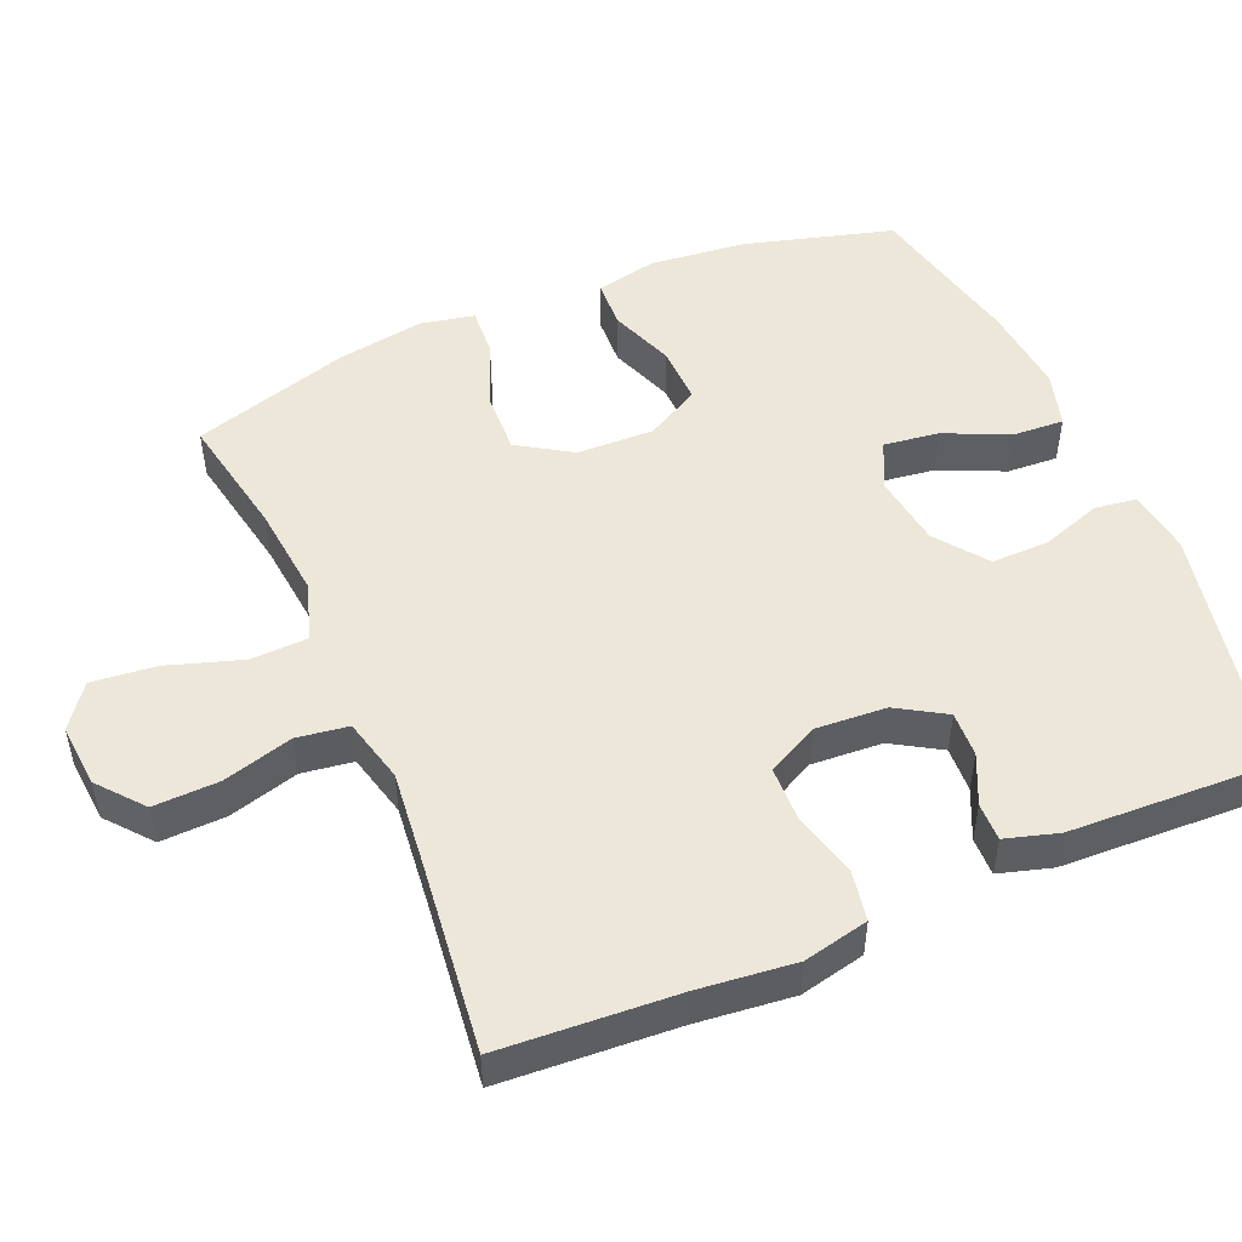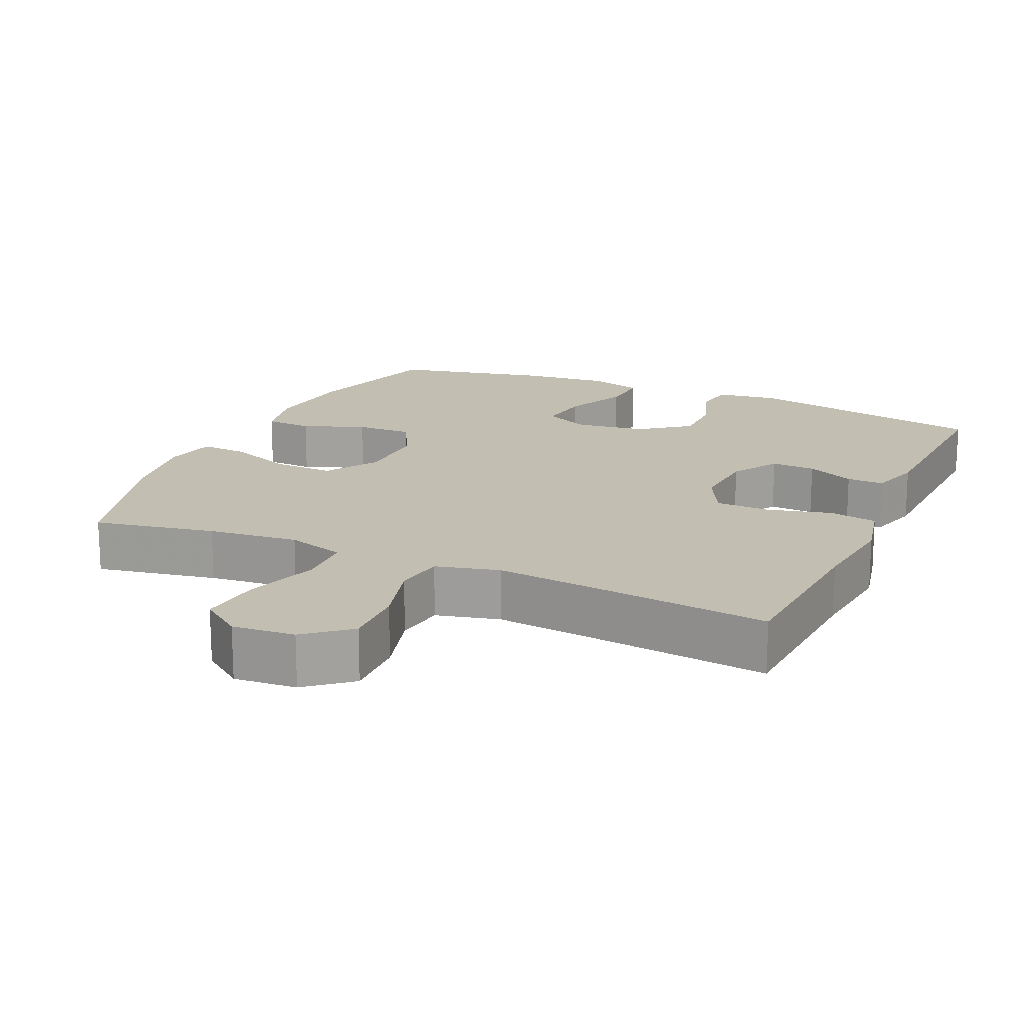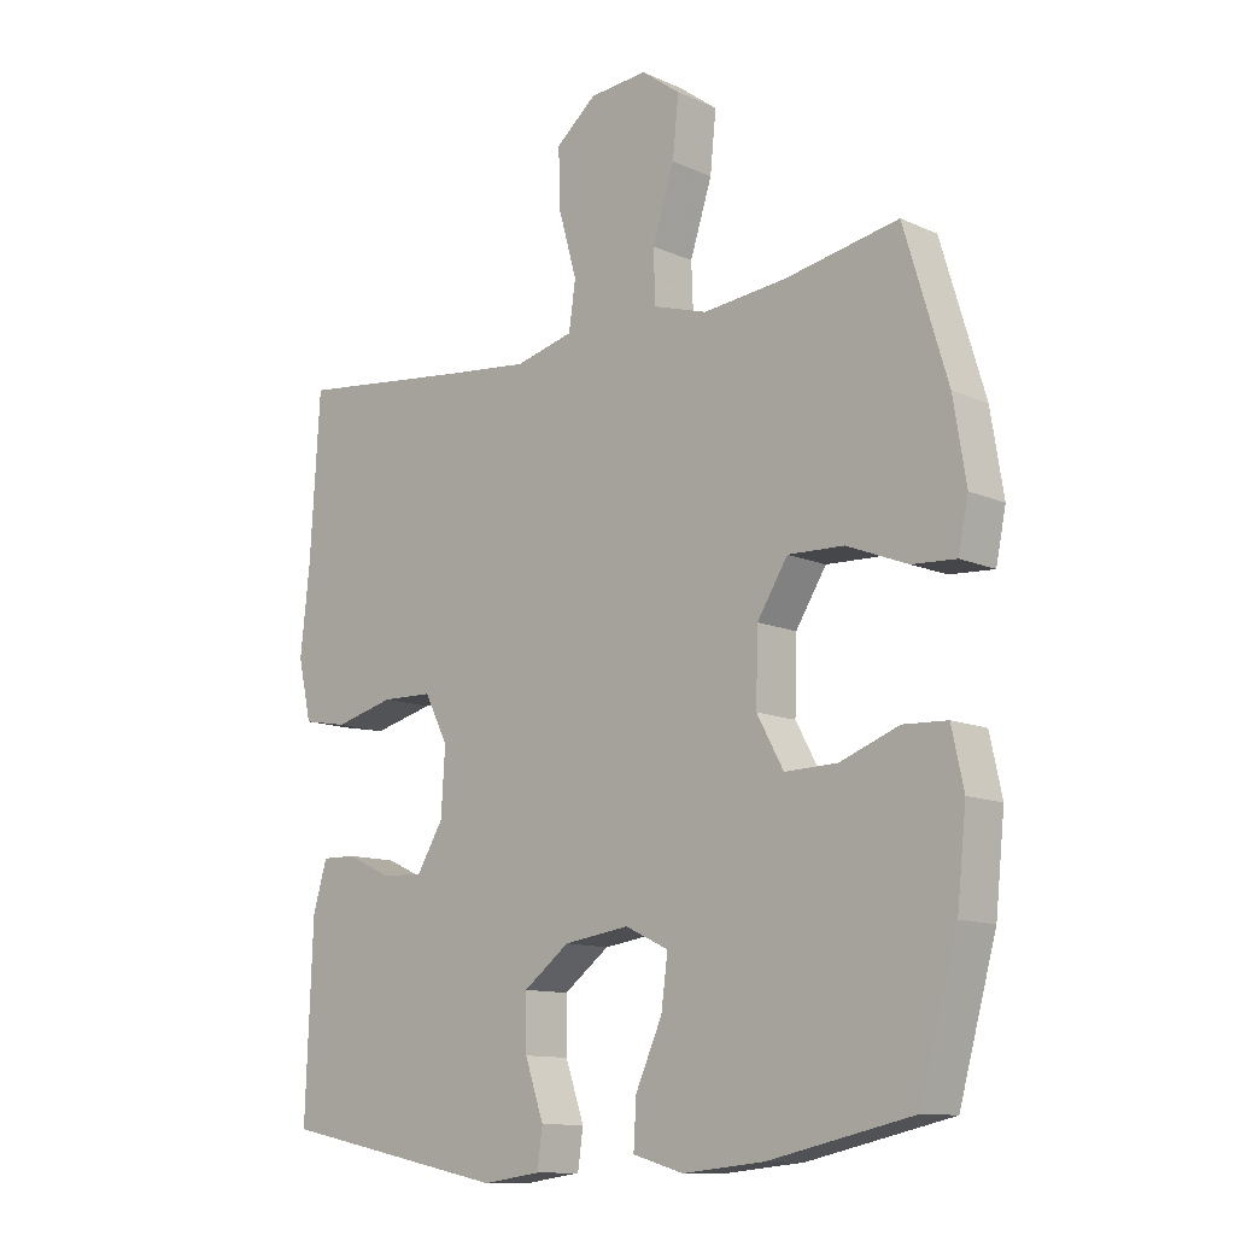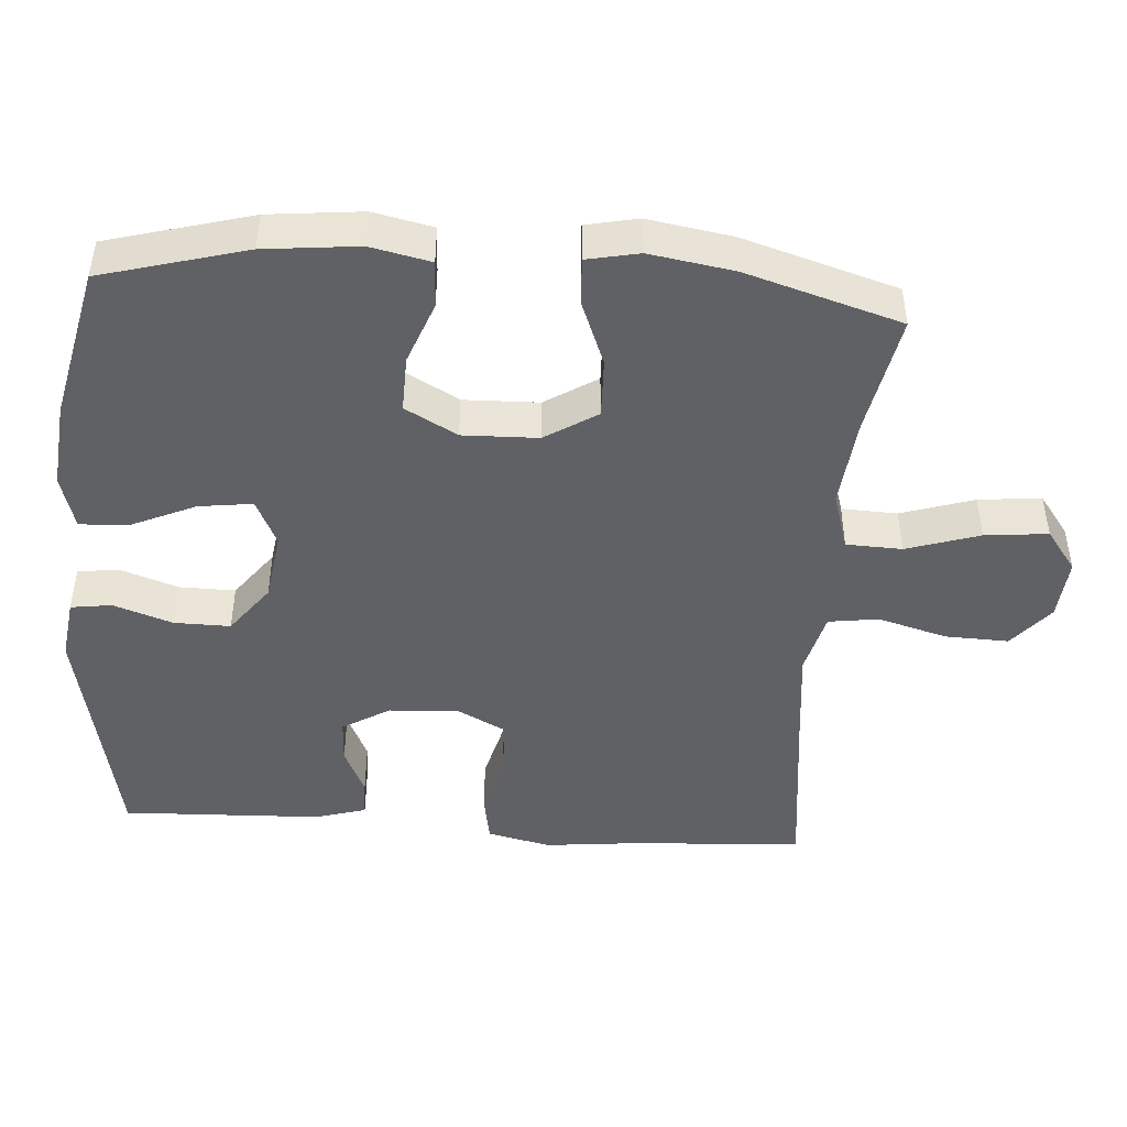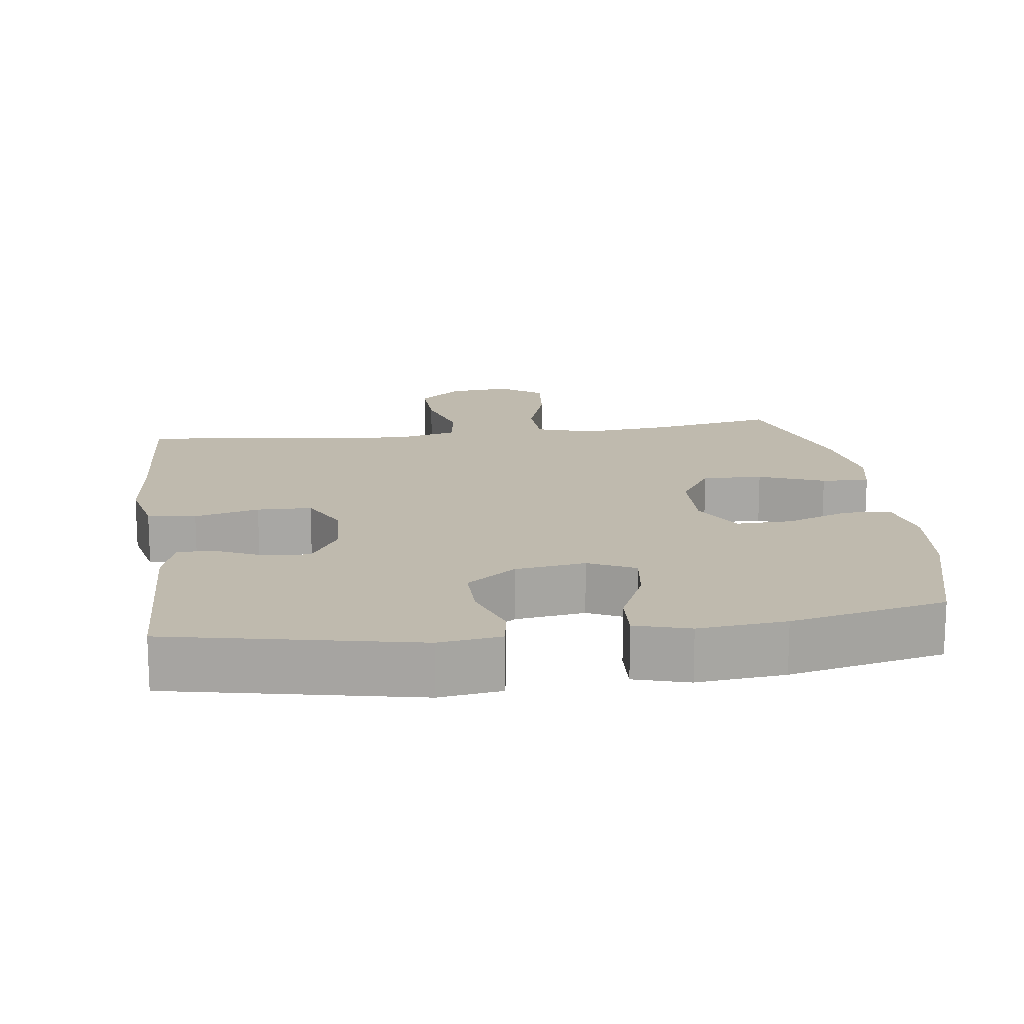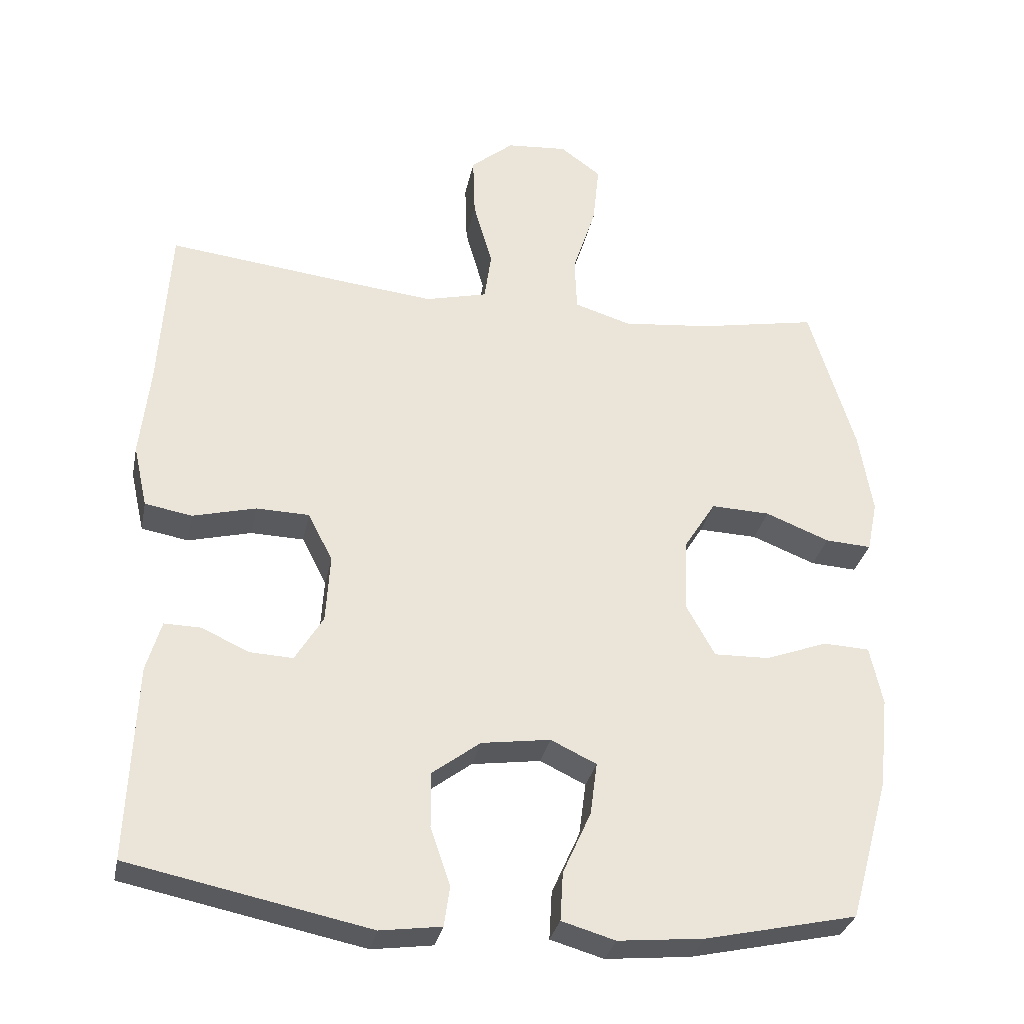
<metadata>
{"format":"obj","ext":"obj","renderer":"f3d","projection":"perspective","resolution":1024,"background":"white","views":[{"elev":50.2,"azim":66.9,"up":"+Y"},{"elev":17.4,"azim":24.2,"up":"+Y"},{"elev":-11.8,"azim":-136.8,"up":"+Z"},{"elev":-46.0,"azim":-94.2,"up":"+Y"},{"elev":15.8,"azim":172.3,"up":"+Y"},{"elev":-31.3,"azim":168.6,"up":"+Z"}]}
</metadata>
<code>
v -0.5 0.07 -0.5
v -0.556 0.07 -0.298
v -0.57 0.07 -0.167
v -0.552 0.07 -0.083
v -0.486 0.07 -0.08
v -0.398 0.07 -0.113
v -0.319 0.07 -0.115
v -0.279 0.07 -0.042
v -0.282 0.07 0.063
v -0.328 0.07 0.136
v -0.412 0.07 0.133
v -0.503 0.07 0.097
v -0.569 0.07 0.093
v -0.584 0.07 0.166
v -0.565 0.07 0.284
v -0.5 0.07 0.5
v -0.331 0.07 0.468
v -0.205 0.07 0.455
v -0.124 0.07 0.48
v -0.121 0.07 0.558
v -0.154 0.07 0.66
v -0.163 0.07 0.748
v -0.105 0.07 0.791
v -0.018 0.07 0.784
v 0.043 0.07 0.733
v 0.04 0.07 0.644
v 0.013 0.07 0.548
v 0.023 0.07 0.478
v 0.111 0.07 0.456
v 0.242 0.07 0.47
v 0.5 0.07 0.5
v 0.515 0.07 0.258
v 0.529 0.07 0.128
v 0.509 0.07 0.039
v 0.442 0.07 0.027
v 0.352 0.07 0.05
v 0.276 0.07 0.048
v 0.241 0.07 -0.021
v 0.247 0.07 -0.118
v 0.287 0.07 -0.184
v 0.349 0.07 -0.181
v 0.416 0.07 -0.15
v 0.468 0.07 -0.149
v 0.489 0.07 -0.221
v 0.5 0.07 -0.5
v 0.158 0.07 -0.57
v 0.071 0.07 -0.558
v 0.063 0.07 -0.501
v 0.091 0.07 -0.419
v 0.092 0.07 -0.34
v 0.023 0.07 -0.288
v -0.075 0.07 -0.274
v -0.14 0.07 -0.305
v -0.13 0.07 -0.38
v -0.09 0.07 -0.469
v -0.086 0.07 -0.538
v -0.162 0.07 -0.56
v -0.284 0.07 -0.548
v -0.5 0 -0.5
v -0.556 0 -0.298
v -0.57 0 -0.167
v -0.552 0 -0.083
v -0.486 0 -0.08
v -0.398 0 -0.113
v -0.319 0 -0.115
v -0.279 0 -0.042
v -0.282 0 0.063
v -0.328 0 0.136
v -0.412 0 0.133
v -0.503 0 0.097
v -0.569 0 0.093
v -0.584 0 0.166
v -0.565 0 0.284
v -0.5 0 0.5
v -0.331 0 0.468
v -0.205 0 0.455
v -0.124 0 0.48
v -0.121 0 0.558
v -0.154 0 0.66
v -0.163 0 0.748
v -0.105 0 0.791
v -0.018 0 0.784
v 0.043 0 0.733
v 0.04 0 0.644
v 0.013 0 0.548
v 0.023 0 0.478
v 0.111 0 0.456
v 0.242 0 0.47
v 0.5 0 0.5
v 0.515 0 0.258
v 0.529 0 0.128
v 0.509 0 0.039
v 0.442 0 0.027
v 0.352 0 0.05
v 0.276 0 0.048
v 0.241 0 -0.021
v 0.247 0 -0.118
v 0.287 0 -0.184
v 0.349 0 -0.181
v 0.416 0 -0.15
v 0.468 0 -0.149
v 0.489 0 -0.221
v 0.5 0 -0.5
v 0.158 0 -0.57
v 0.071 0 -0.558
v 0.063 0 -0.501
v 0.091 0 -0.419
v 0.092 0 -0.34
v 0.023 0 -0.288
v -0.075 0 -0.274
v -0.14 0 -0.305
v -0.13 0 -0.38
v -0.09 0 -0.469
v -0.086 0 -0.538
v -0.162 0 -0.56
v -0.284 0 -0.548
f 4 5 6
f 3 4 6
f 2 3 6
f 1 2 6
f 58 1 6
f 57 58 6
f 56 57 6
f 55 56 6
f 54 55 6
f 53 54 6 7
f 52 53 7 8
f 51 52 8 9
f 50 51 9 10
f 47 48 49
f 46 47 49
f 45 46 49
f 44 45 49
f 43 44 49
f 42 43 49
f 41 42 49
f 40 41 49 50
f 39 40 50 10
f 34 35 36
f 33 34 36
f 32 33 36
f 32 36 37
f 31 32 37
f 30 31 37
f 29 30 37 38
f 25 26 27
f 24 25 27
f 23 24 27
f 22 23 27
f 21 22 27
f 20 21 27
f 19 20 27 28
f 38 39 10
f 29 38 10
f 28 29 10
f 19 28 10
f 18 19 10
f 15 16 17
f 14 15 17
f 13 14 17
f 12 13 17
f 11 12 17
f 10 11 17 18
f 64 63 62
f 64 62 61
f 64 61 60
f 64 60 59
f 64 59 116
f 64 116 115
f 64 115 114
f 64 114 113
f 64 113 112
f 65 64 112 111
f 66 65 111 110
f 67 66 110 109
f 68 67 109 108
f 107 106 105
f 107 105 104
f 107 104 103
f 107 103 102
f 107 102 101
f 107 101 100
f 107 100 99
f 108 107 99 98
f 68 108 98 97
f 94 93 92
f 94 92 91
f 94 91 90
f 95 94 90
f 95 90 89
f 95 89 88
f 96 95 88 87
f 85 84 83
f 85 83 82
f 85 82 81
f 85 81 80
f 85 80 79
f 85 79 78
f 86 85 78 77
f 68 97 96
f 68 96 87
f 68 87 86
f 68 86 77
f 68 77 76
f 75 74 73
f 75 73 72
f 75 72 71
f 75 71 70
f 75 70 69
f 76 75 69 68
f 1 59 60 2
f 2 60 61 3
f 3 61 62 4
f 4 62 63 5
f 5 63 64 6
f 6 64 65 7
f 7 65 66 8
f 8 66 67 9
f 9 67 68 10
f 10 68 69 11
f 11 69 70 12
f 12 70 71 13
f 13 71 72 14
f 14 72 73 15
f 15 73 74 16
f 16 74 75 17
f 17 75 76 18
f 18 76 77 19
f 19 77 78 20
f 20 78 79 21
f 21 79 80 22
f 22 80 81 23
f 23 81 82 24
f 24 82 83 25
f 25 83 84 26
f 26 84 85 27
f 27 85 86 28
f 28 86 87 29
f 29 87 88 30
f 30 88 89 31
f 31 89 90 32
f 32 90 91 33
f 33 91 92 34
f 34 92 93 35
f 35 93 94 36
f 36 94 95 37
f 37 95 96 38
f 38 96 97 39
f 39 97 98 40
f 40 98 99 41
f 41 99 100 42
f 42 100 101 43
f 43 101 102 44
f 44 102 103 45
f 45 103 104 46
f 46 104 105 47
f 47 105 106 48
f 48 106 107 49
f 49 107 108 50
f 50 108 109 51
f 51 109 110 52
f 52 110 111 53
f 53 111 112 54
f 54 112 113 55
f 55 113 114 56
f 56 114 115 57
f 57 115 116 58
f 58 116 59 1

</code>
